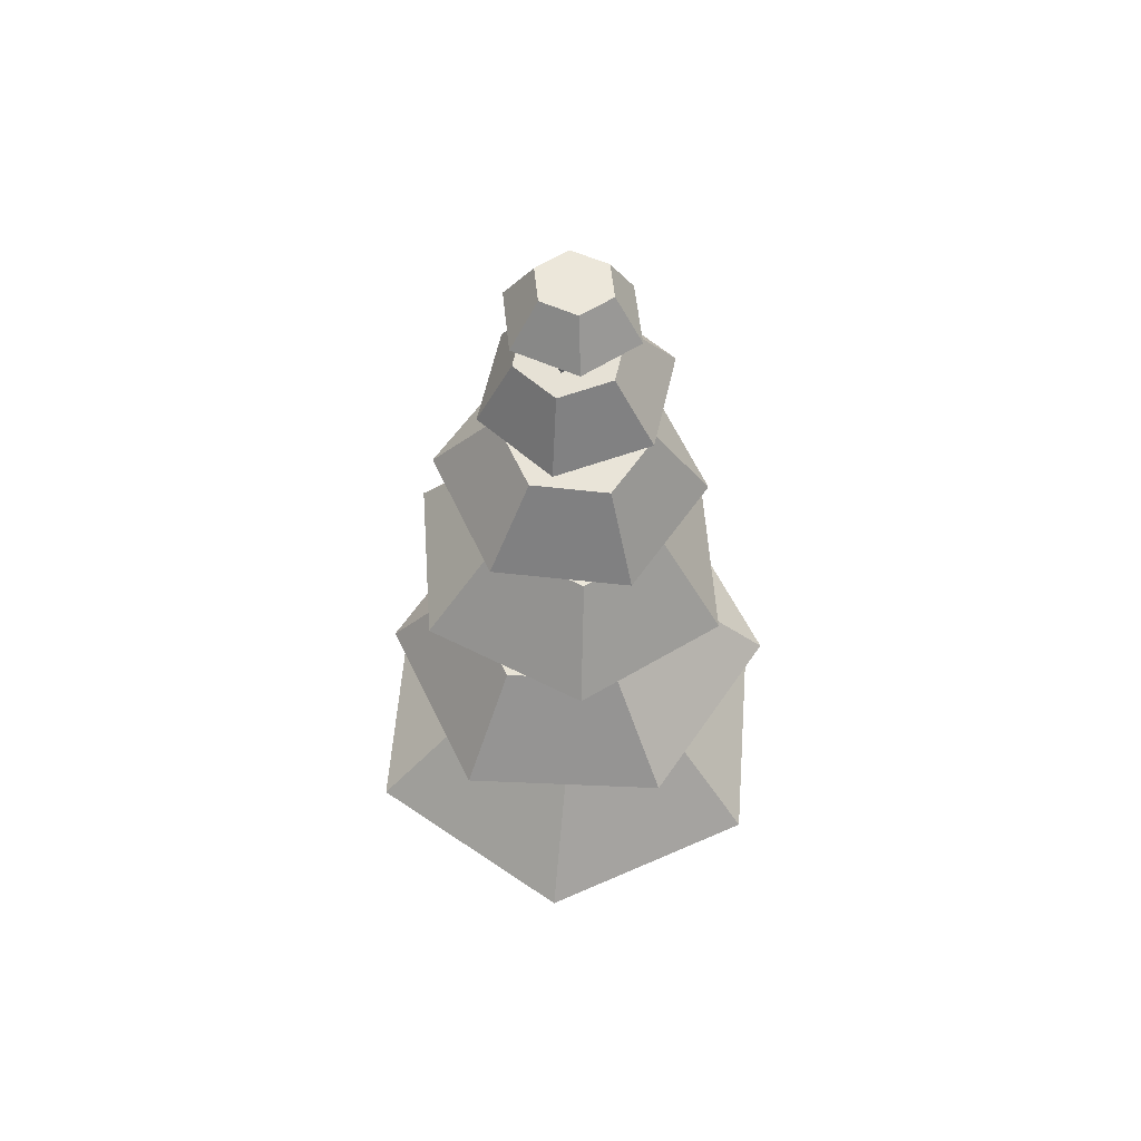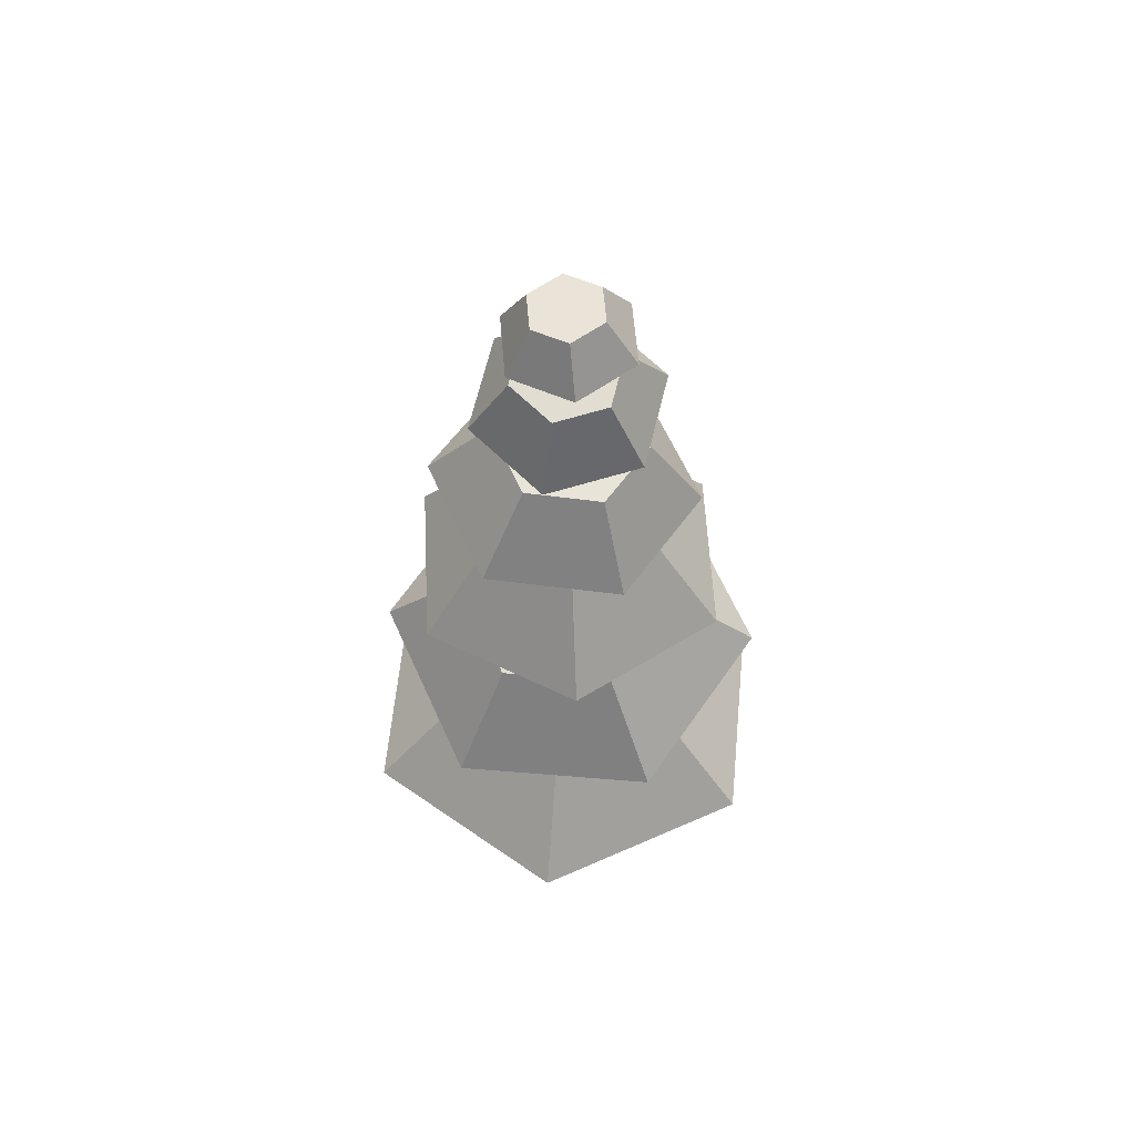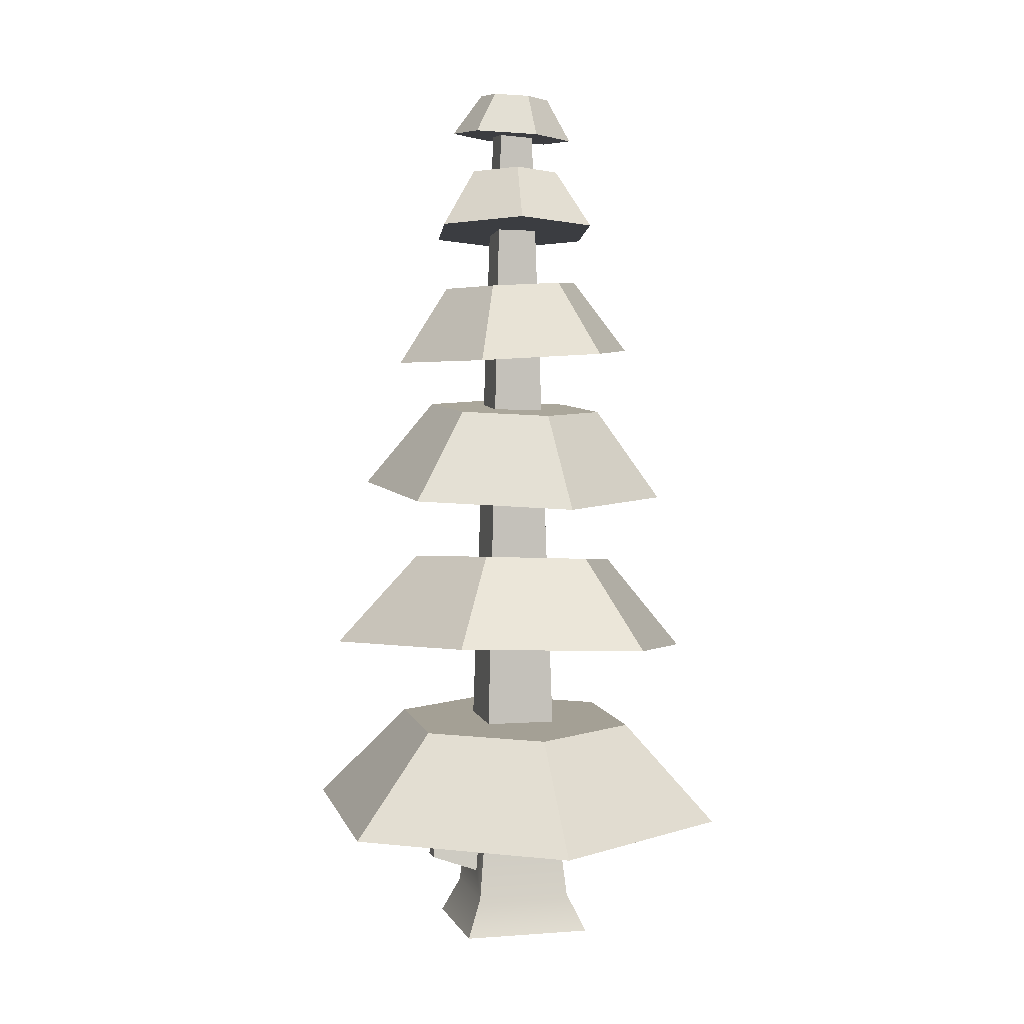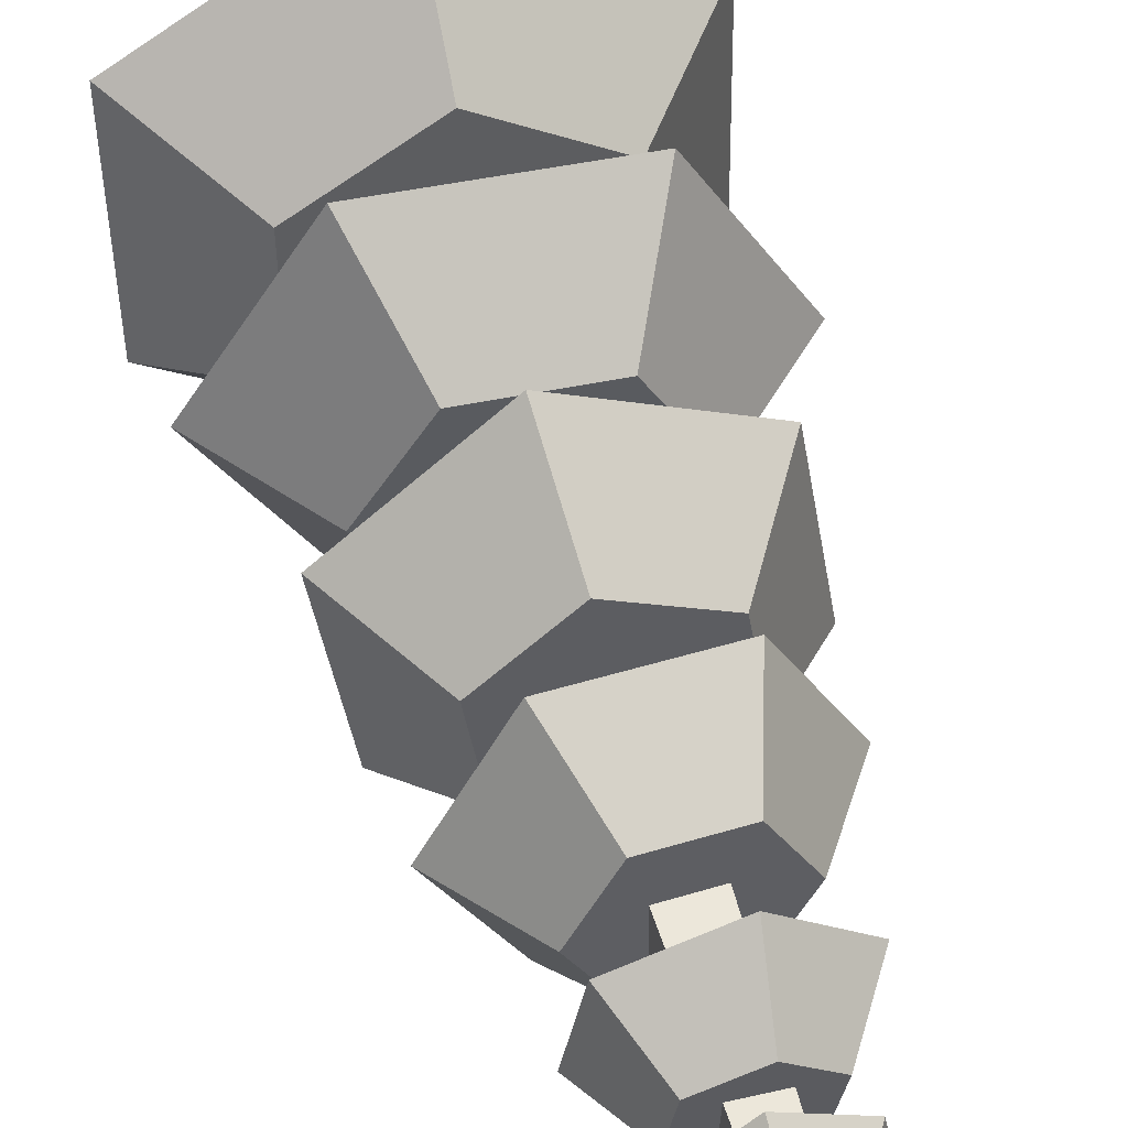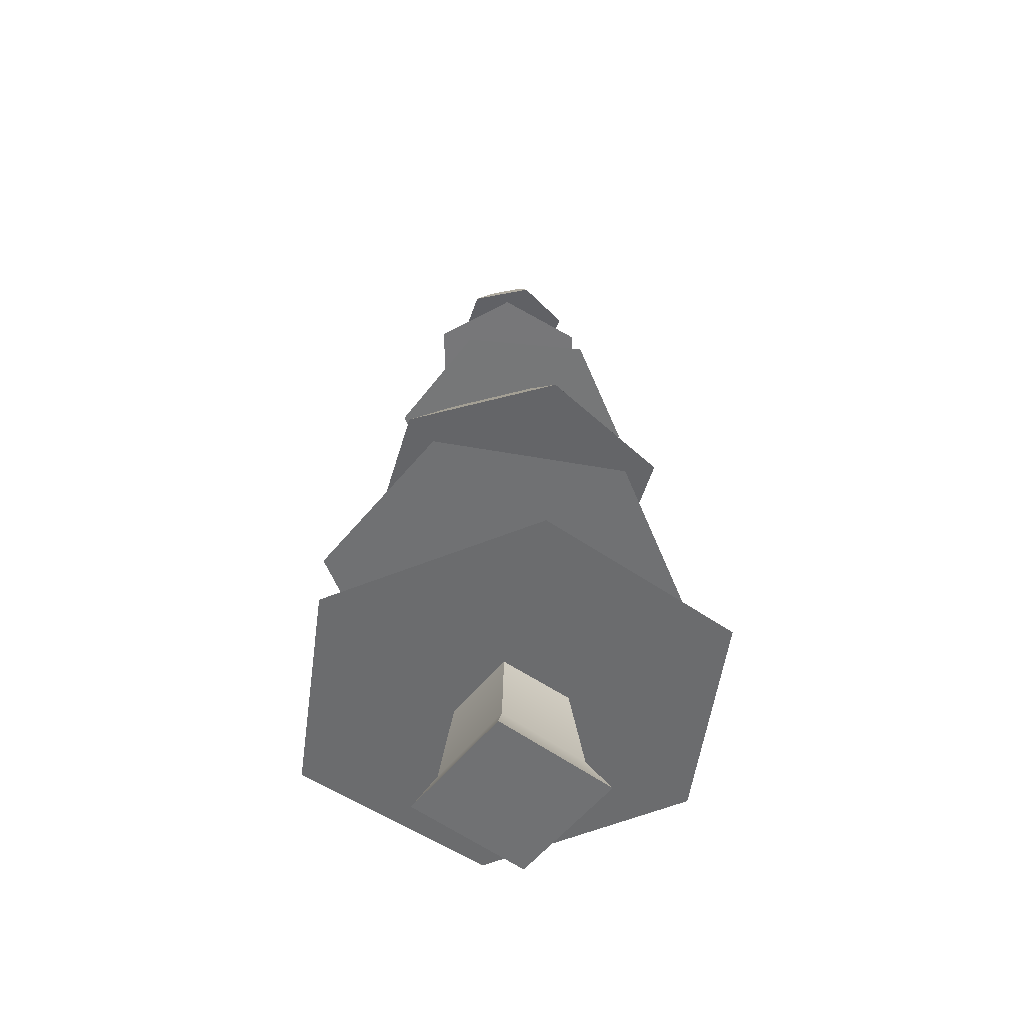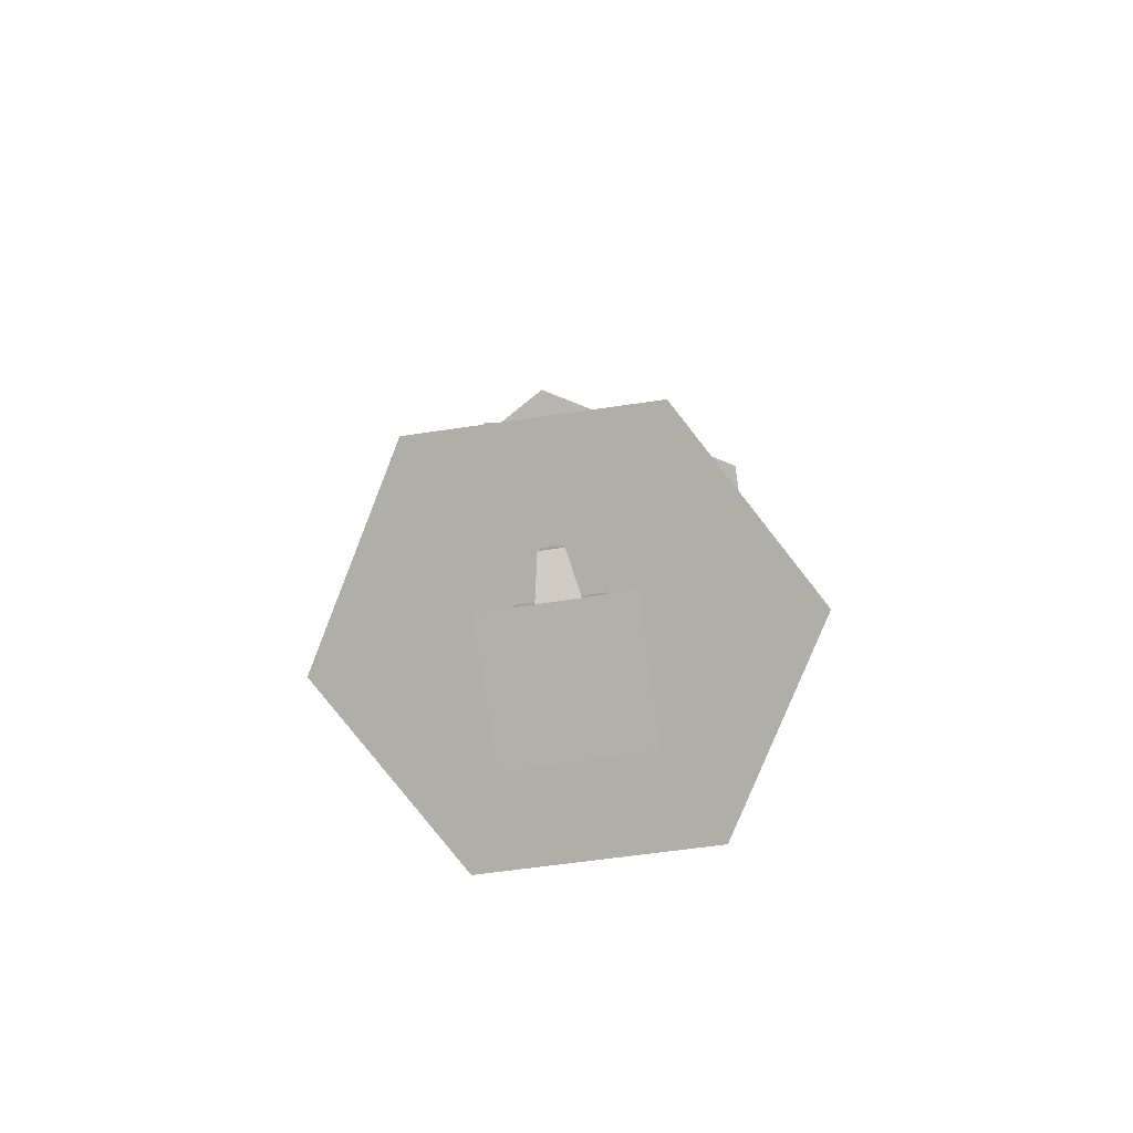
<metadata>
{"format":"obj","ext":"obj","renderer":"f3d","projection":"perspective","resolution":1024,"background":"white","views":[{"elev":59.4,"azim":-115.5,"up":"+Y"},{"elev":63.0,"azim":-174.5,"up":"+Y"},{"elev":2.7,"azim":-14.7,"up":"+Y"},{"elev":49.7,"azim":165.0,"up":"+Z"},{"elev":-55.2,"azim":52.2,"up":"+Y"},{"elev":-78.5,"azim":-81.7,"up":"+Y"}]}
</metadata>
<code>
v  0.16 3.522 -0.1546
v  0.1503 3.855 0.154
v  0.1609 3.491 0.1646
v  0.15 3.865 -0.1445
v  -0.1582 3.526 -0.1545
v  -0.1488 3.847 -0.1451
v  -0.1491 3.837 0.1545
v  -0.1591 3.495 0.1645
v  -0.4365 3.477 0.3916
v  -0.07702 3.56 -0.5108
v  -0.5183 3.532 -0.1625
v  -0.1475 3.049 -0.9885
v  -0.9266 3.001 -0.3736
v  -0.7821 2.904 0.6046
v  -0.1744 2.971 -0.1708
v  0.1763 2.965 -0.1709
v  0.7759 3.001 -0.6251
v  0.4461 3.532 -0.3049
v  0.528 3.477 0.2492
v  0.08665 3.45 0.5975
v  0.1414 2.856 0.968
v  -0.1754 2.936 0.1809
v  0.1773 2.931 0.181
v  -0.188 2.509 0.1934
v  0.1901 2.495 0.1938
v  0.3484 2.514 0.5792
v  -0.3235 2.539 0.5783
v  -0.1887 2.485 -0.185
v  0.1908 2.47 -0.1854
v  0.347 2.439 -0.5829
v  0.6836 2.464 -0.00146
v  1.176 1.866 0.03685
v  0.5842 1.955 1.062
v  -0.6017 1.999 1.06
v  -1.196 1.955 0.03396
v  -0.6601 2.514 -0.0031
v  -0.3249 2.464 -0.5837
v  -0.6042 1.866 -0.991
v  0.5817 1.821 -0.9895
v  0.2079 1.887 -0.2025
v  0.2071 1.914 0.2108
v  -0.2049 1.929 0.2104
v  -0.2057 1.902 -0.202
v  0.2217 1.416 -0.2163
v  -0.22 1.416 -0.2163
v  0.0008601 1.444 -0.7475
v  -0.6762 1.423 -0.3572
v  -0.2207 1.392 0.2261
v  0.0008601 1.36 0.8138
v  -0.6762 1.381 0.4234
v  -1.194 0.8278 -0.689
v  -1.194 0.7531 0.689
v  0.0008601 0.7158 1.378
v  -0.2426 0.777 0.248
v  -0.2399 0.8032 -0.2362
v  0.0008601 0.8651 -1.378
v  0.6779 1.423 -0.3572
v  1.196 0.8278 -0.689
v  0.6779 1.381 0.4234
v  1.196 0.7531 0.689
v  0.2443 0.777 0.248
v  -0.299 0.23 0.3045
v  0.3008 0.23 0.3045
v  -0.401 0 0.4064
v  0.4027 0 0.4064
v  0.4027 0 -0.3973
v  -0.401 0 -0.3973
v  -0.299 0.23 -0.2953
v  -0.2829 0.3868 0.1299
v  -0.2533 0.6732 0.1003
v  -0.2533 0.6732 -0.09117
v  -0.2829 0.3868 -0.1207
v  -0.5648 0.4795 0.07472
v  -0.5648 0.4795 -0.06559
v  -0.5483 0.64 0.05818
v  -0.5483 0.64 -0.04905
v  0.3008 0.23 -0.2953
v  0.2416 0.8032 -0.2362
v  0.2224 1.392 0.2261
v  0.9204 2.904 0.3532
v  0.4085 3.852 0.6895
v  -0.3766 3.804 0.6887
v  -0.2355 4.3 0.4103
v  0.2093 4.326 0.4108
v  0.8004 3.899 0.00909
v  0.4313 4.353 0.02533
v  0.2085 4.353 -0.3606
v  0.4071 3.899 -0.6721
v  -0.3781 3.852 -0.673
v  -0.7699 3.804 0.00743
v  -0.4583 4.3 0.02439
v  -0.2363 4.326 -0.3611
v  -0.1348 4.325 -0.1311
v  -0.1351 4.315 0.1405
v  0.1363 4.332 0.14
v  0.136 4.341 -0.1306
v  -0.1247 4.67 -0.121
v  0.1265 4.667 -0.1211
v  0.08135 4.63 -0.5156
v  -0.4384 4.657 -0.3131
v  -0.124 4.694 0.1294
v  -0.08494 4.735 0.5839
v  -0.5216 4.709 0.2367
v  -0.2909 5.074 0.1137
v  -0.04358 5.089 0.3104
v  0.2509 5.074 0.1957
v  0.4349 4.709 0.3813
v  0.1258 4.69 0.1295
v  0.518 4.657 -0.1684
v  0.05062 5.029 -0.3124
v  0.298 5.044 -0.1158
v  0.1154 5.047 -0.1099
v  -0.1135 5.051 -0.1098
v  -0.2438 5.044 -0.1977
v  -0.1129 5.072 0.1183
v  0.1147 5.069 0.1184
v  0.1077 5.309 0.1114
v  0.1073 5.323 -0.1018
v  -0.1052 5.336 -0.1015
v  -0.1056 5.321 0.111
v  0.06241 5.292 0.3914
v  -0.3048 5.323 0.2606
v  0.04745 5.565 0.2427
v  -0.1606 5.582 0.1686
v  -0.03076 5.599 -0.1919
v  -0.1997 5.599 -0.04869
v  -0.3738 5.353 -0.123
v  -0.07565 5.353 -0.3759
v  0.1773 5.582 -0.1179
v  0.2915 5.323 -0.2451
v  0.2164 5.565 0.09946
v  0.3606 5.292 0.1385
g Mesh1 Group1 Model
f 1 2 3
f 2 1 4
f 5 4 1
f 4 5 6
f 5 7 6
f 7 5 8
g Leafs
f 5 9 8
f 10 9 5
f 9 10 11
f 12 11 10
f 11 12 13
f 12 14 13
f 14 12 15
f 15 12 16
f 16 12 17
f 12 18 17
f 18 12 10
f 10 1 18
f 10 5 1
f 18 1 3
f 3 19 18
f 3 20 19
f 8 20 3
f 20 8 9
f 14 20 9
f 20 14 21
f 22 21 14
f 21 22 23
g Wood
f 24 23 22
f 23 24 25
g Leafs
f 24 26 25
f 24 27 26
f 27 24 28
g Wood
f 22 28 24
f 28 22 15
g Leafs
f 14 15 22
g Wood
f 16 28 15
f 28 16 29
f 23 29 16
f 29 23 25
g Leafs
f 25 26 29
f 29 26 30
f 30 26 31
f 26 32 31
f 32 26 33
f 26 34 33
f 34 26 27
f 27 35 34
f 35 27 36
f 27 37 36
f 37 27 28
f 37 28 30
f 30 28 29
f 30 38 37
f 38 30 39
f 31 39 30
f 39 31 32
f 33 39 32
f 33 40 39
f 33 41 40
f 33 42 41
f 34 42 33
f 42 34 43
f 34 38 43
f 38 34 35
f 36 38 35
f 38 36 37
f 43 38 39
f 43 39 40
g Wood
f 44 43 40
f 43 44 45
g Leafs
f 46 45 44
f 47 45 46
f 45 47 48
f 47 49 48
f 49 47 50
f 51 50 47
f 50 51 52
f 51 53 52
f 53 51 54
f 51 55 54
f 55 51 56
f 47 56 51
f 56 47 46
f 57 56 46
f 56 57 58
f 59 58 57
f 58 59 60
f 49 60 59
f 60 49 53
f 49 52 53
f 52 49 50
f 53 61 60
f 53 54 61
g Wood
f 62 61 54
f 61 62 63
f 64 63 62
f 63 64 65
f 64 66 65
f 66 64 67
f 62 67 64
f 67 62 68
f 62 69 68
f 69 62 54
f 54 70 69
f 70 54 55
f 70 55 71
f 71 55 72
f 68 72 55
f 68 69 72
f 73 72 69
f 72 73 74
f 75 74 73
f 74 75 76
f 70 76 75
f 76 70 71
f 71 74 76
f 74 71 72
f 73 70 75
f 70 73 69
f 55 77 68
f 77 55 78
g Leafs
f 55 56 78
f 78 56 58
f 78 58 61
f 60 61 58
g Wood
f 61 77 78
f 77 61 63
f 63 66 77
f 66 63 65
f 66 68 77
f 68 66 67
g Leafs
f 79 49 59
f 48 49 79
g Wood
f 41 48 79
f 48 41 42
f 42 45 48
f 45 42 43
f 44 41 79
f 41 44 40
g Leafs
f 57 44 79
f 46 44 57
f 57 79 59
f 16 17 23
f 80 23 17
f 21 23 80
f 80 20 21
f 20 80 19
f 17 19 80
f 19 17 18
f 9 13 14
f 13 9 11
g Wood
f 2 8 3
f 8 2 7
g Leafs
f 81 7 2
f 7 81 82
f 81 83 82
f 83 81 84
f 85 84 81
f 84 85 86
f 85 87 86
f 87 85 88
f 81 88 85
f 81 2 88
f 4 88 2
f 6 88 4
f 6 89 88
f 82 89 6
f 89 82 90
f 83 90 82
f 90 83 91
f 83 92 91
f 92 83 93
f 93 83 94
f 84 94 83
f 94 84 95
f 95 84 87
f 87 84 86
f 87 96 95
f 87 93 96
f 92 93 87
f 88 92 87
f 92 88 89
f 90 92 89
f 92 90 91
g Wood
f 97 96 93
f 96 97 98
g Leafs
f 97 99 98
f 99 97 100
f 101 100 97
f 102 100 101
f 100 102 103
f 102 104 103
f 104 102 105
f 102 106 105
f 106 102 107
f 102 108 107
f 102 101 108
g Wood
f 101 95 108
f 95 101 94
f 101 93 94
f 93 101 97
f 96 108 95
f 108 96 98
g Leafs
f 107 108 98
f 98 109 107
f 98 99 109
f 110 109 99
f 109 110 111
f 110 112 111
f 110 113 112
f 113 110 114
f 110 100 114
f 100 110 99
f 100 104 114
f 104 100 103
f 105 114 104
f 114 105 115
f 115 105 116
f 116 105 106
f 116 106 112
f 111 112 106
f 106 109 111
f 109 106 107
g Wood
f 112 117 116
f 117 112 118
f 113 118 112
f 118 113 119
f 113 120 119
f 120 113 115
g Leafs
f 114 115 113
g Wood
f 115 117 120
f 117 115 116
g Leafs
f 121 120 117
f 120 121 122
f 123 122 121
f 122 123 124
f 125 124 123
f 124 125 126
f 125 127 126
f 127 125 128
f 129 128 125
f 128 129 130
f 131 130 129
f 130 131 132
f 131 121 132
f 121 131 123
f 129 123 131
f 125 123 129
f 121 117 132
f 132 117 130
f 118 130 117
f 118 128 130
f 119 128 118
f 122 128 119
f 128 122 127
f 124 127 122
f 127 124 126
f 122 119 120
f 82 6 7

</code>
